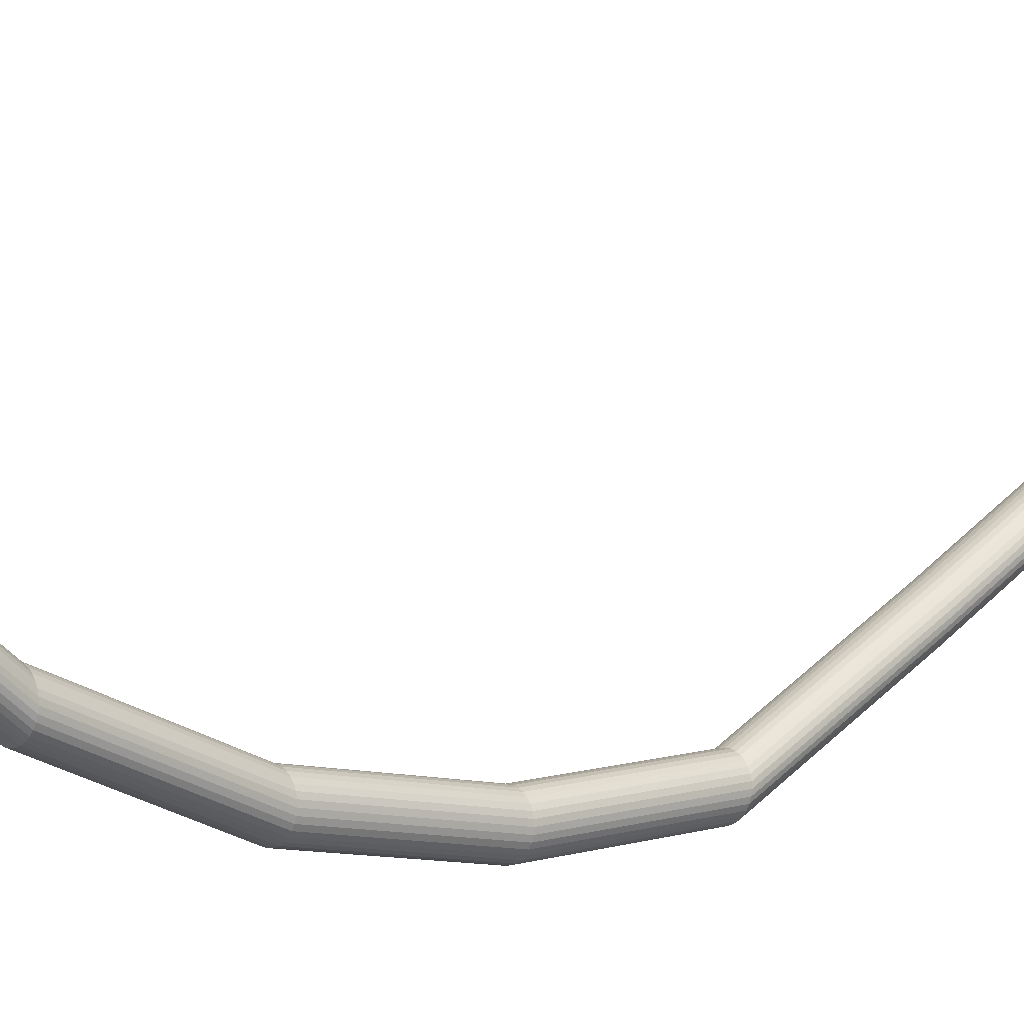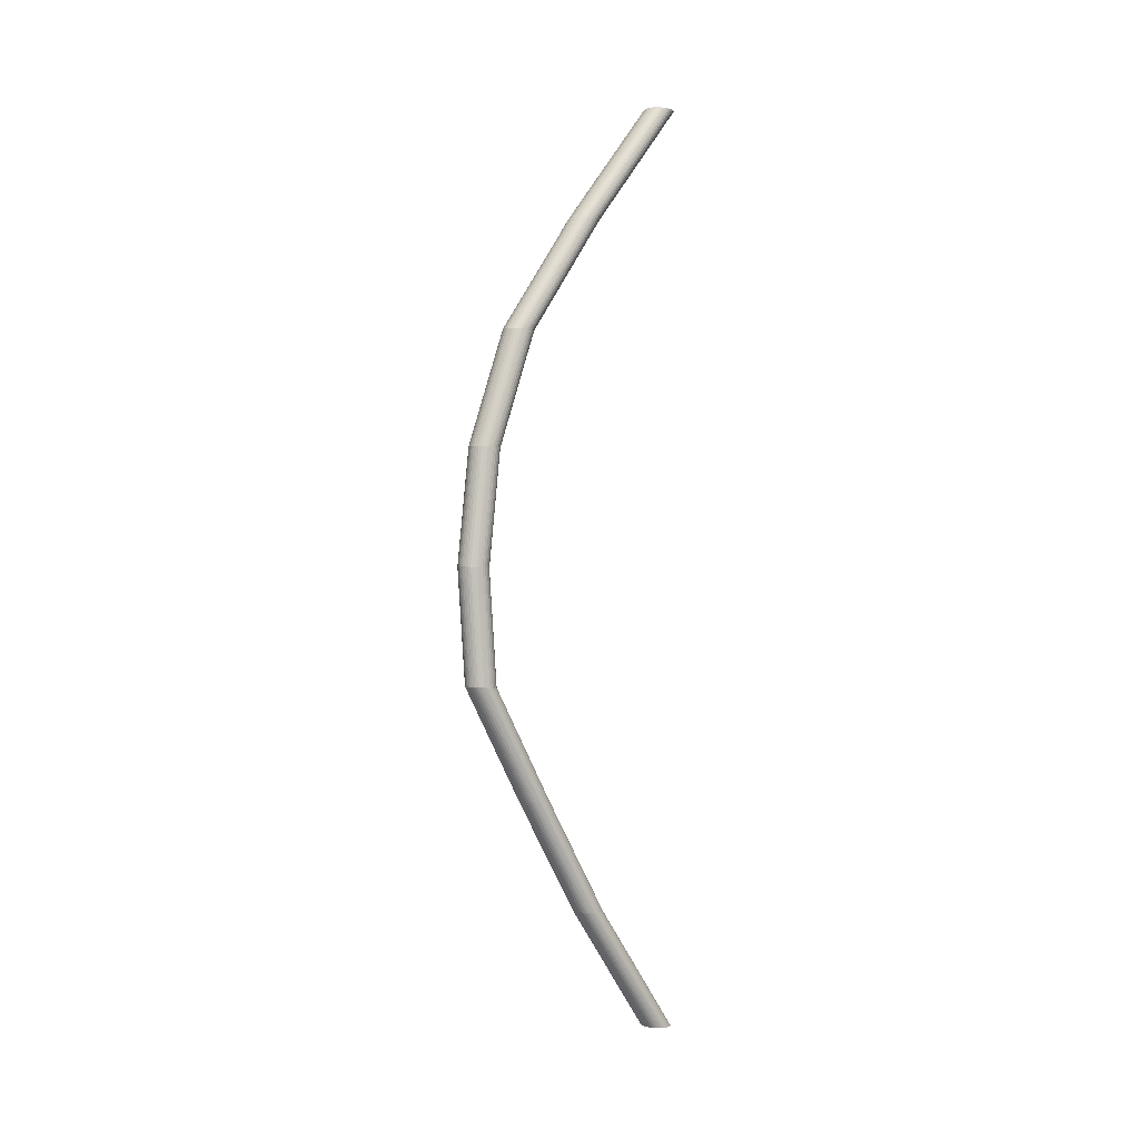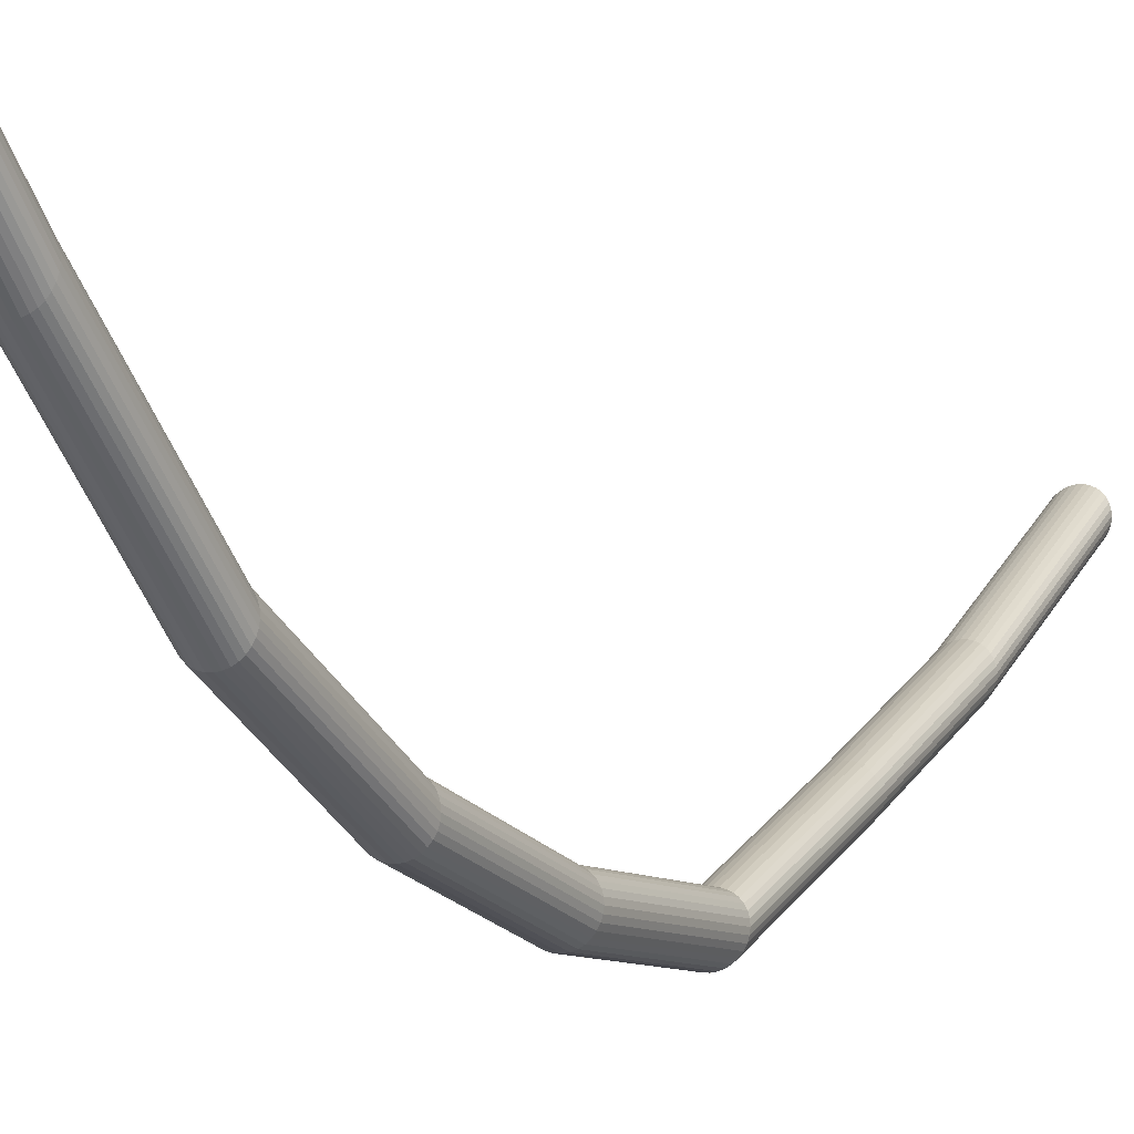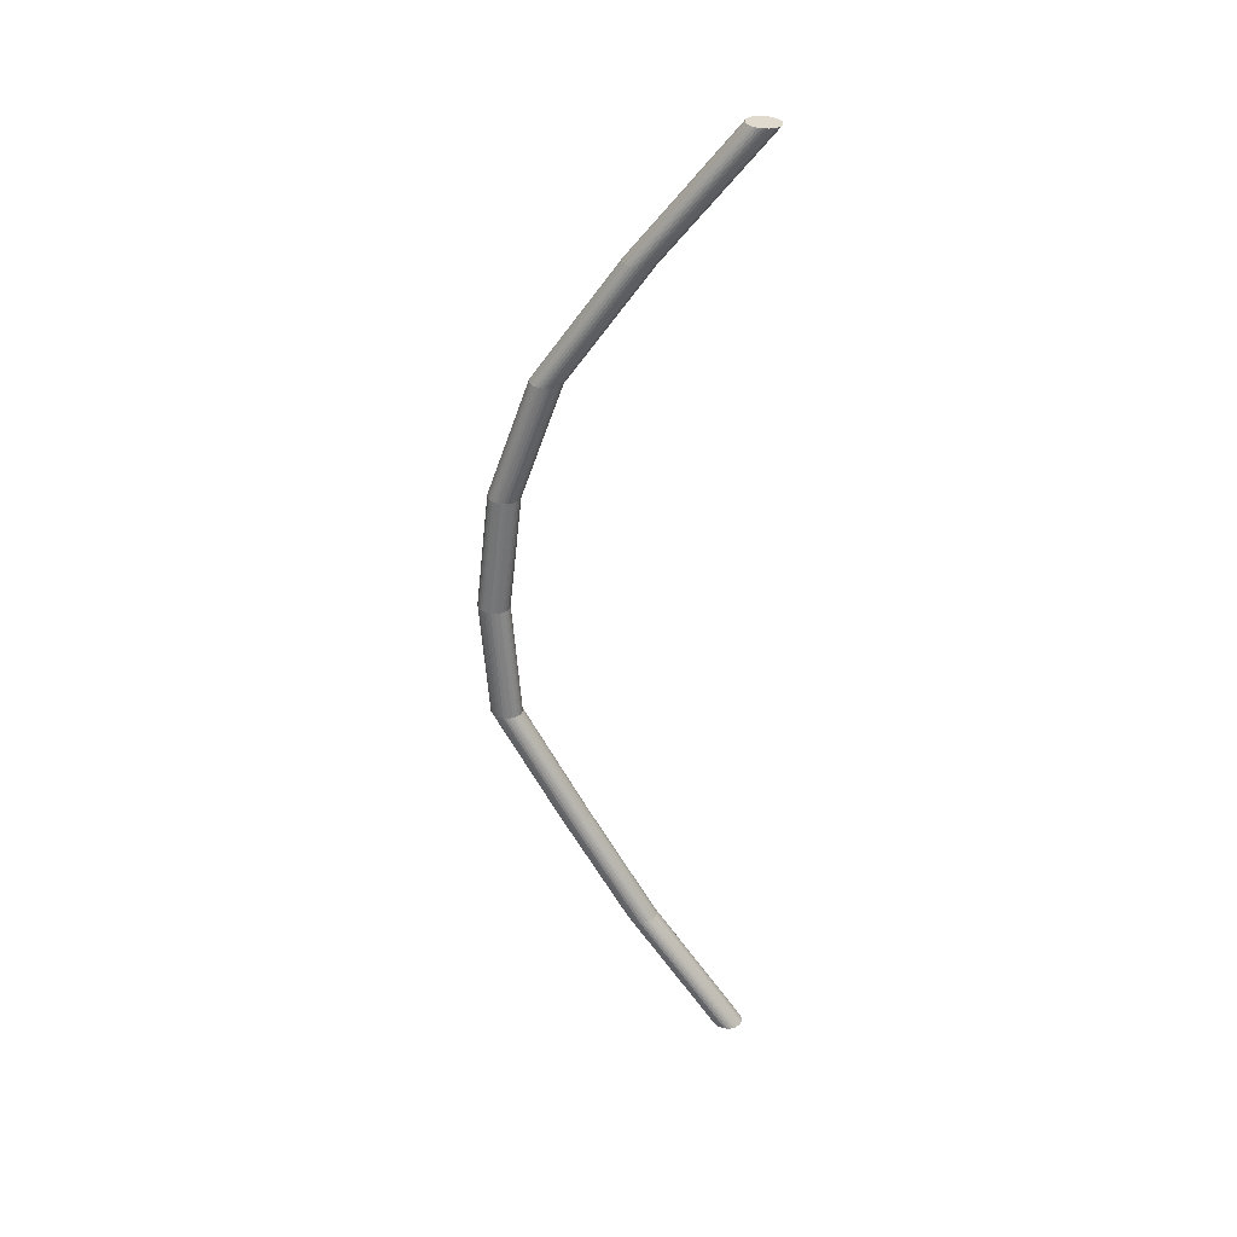
<metadata>
{"format":"obj","ext":"obj","renderer":"f3d","projection":"perspective","resolution":1024,"background":"white","views":[{"elev":0.9,"azim":47.0,"up":"+Y"},{"elev":0.6,"azim":52.2,"up":"+Z"},{"elev":-12.4,"azim":26.6,"up":"+Y"},{"elev":31.6,"azim":99.4,"up":"+Z"}]}
</metadata>
<code>
o Cylinder.002
v 0 2.706 2.253
v 0 2.683 -3.754
v 0.01896 2.708 2.253
v 0.01896 2.685 -3.754
v 0.03719 2.714 2.253
v 0.03719 2.69 -3.754
v 0.05399 2.723 2.253
v 0.05399 2.699 -3.755
v 0.06871 2.735 2.252
v 0.06871 2.711 -3.756
v 0.0808 2.749 2.251
v 0.0808 2.726 -3.756
v 0.08978 2.766 2.25
v 0.08978 2.743 -3.757
v 0.09531 2.784 2.25
v 0.09531 2.761 -3.758
v 0.09717 2.803 2.249
v 0.09717 2.78 -3.759
v 0.09531 2.822 2.248
v 0.09531 2.799 -3.76
v 0.08978 2.841 2.247
v 0.08978 2.817 -3.761
v 0.0808 2.857 2.246
v 0.0808 2.834 -3.762
v 0.06871 2.872 2.245
v 0.06871 2.848 -3.762
v 0.05399 2.884 2.244
v 0.05399 2.861 -3.763
v 0.03719 2.893 2.244
v 0.03719 2.87 -3.764
v 0.01896 2.899 2.244
v 0.01896 2.875 -3.764
v 0 2.9 2.244
v 0 2.877 -3.764
v -0.01896 2.899 2.244
v -0.01896 2.875 -3.764
v -0.03719 2.893 2.244
v -0.03719 2.87 -3.764
v -0.05399 2.884 2.244
v -0.05399 2.861 -3.763
v -0.06871 2.872 2.245
v -0.06871 2.848 -3.762
v -0.0808 2.857 2.246
v -0.0808 2.834 -3.762
v -0.08978 2.841 2.247
v -0.08978 2.817 -3.761
v -0.09531 2.822 2.248
v -0.09531 2.799 -3.76
v -0.09717 2.803 2.249
v -0.09717 2.78 -3.759
v -0.09531 2.784 2.25
v -0.09531 2.761 -3.758
v -0.08978 2.766 2.25
v -0.08978 2.743 -3.757
v -0.0808 2.749 2.251
v -0.0808 2.726 -3.756
v -0.06871 2.735 2.252
v -0.06871 2.711 -3.756
v -0.05399 2.723 2.253
v -0.05399 2.699 -3.755
v -0.03719 2.714 2.253
v -0.03719 2.69 -3.754
v -0.01896 2.708 2.253
v -0.01896 2.685 -3.754
v 0 1.223 -0.7314
v 0.01896 1.224 -0.7315
v 0.03719 1.23 -0.7317
v 0.05399 1.239 -0.7322
v 0.06871 1.251 -0.7328
v 0.0808 1.266 -0.7336
v 0.08978 1.283 -0.7344
v 0.09531 1.301 -0.7353
v 0.09717 1.32 -0.7363
v 0.09531 1.339 -0.7372
v 0.08978 1.357 -0.7382
v 0.0808 1.374 -0.739
v 0.06871 1.388 -0.7398
v 0.05399 1.4 -0.7404
v 0.03719 1.409 -0.7408
v 0.01896 1.415 -0.7411
v 0 1.417 -0.7412
v -0.01896 1.415 -0.7411
v -0.03719 1.409 -0.7408
v -0.05399 1.4 -0.7404
v -0.06871 1.388 -0.7398
v -0.0808 1.374 -0.739
v -0.08978 1.357 -0.7382
v -0.09531 1.339 -0.7372
v -0.09717 1.32 -0.7363
v -0.09531 1.301 -0.7353
v -0.08978 1.283 -0.7344
v -0.0808 1.266 -0.7336
v -0.06871 1.251 -0.7328
v -0.05399 1.239 -0.7322
v -0.03719 1.23 -0.7317
v -0.01896 1.224 -0.7315
v 0.01896 1.565 0.738
v 0.03719 1.571 0.7377
v 0.05399 1.58 0.7373
v 0.06871 1.592 0.7367
v 0.0808 1.607 0.7359
v 0.08978 1.623 0.7351
v 0.09531 1.642 0.7341
v 0.09717 1.661 0.7332
v 0.09531 1.68 0.7322
v 0.08978 1.698 0.7313
v 0.0808 1.715 0.7304
v 0.06871 1.729 0.7297
v 0.05399 1.741 0.7291
v 0.03719 1.75 0.7286
v 0.01896 1.756 0.7284
v 0 1.758 0.7283
v -0.01896 1.756 0.7284
v -0.03719 1.75 0.7286
v -0.05399 1.741 0.7291
v -0.06871 1.729 0.7297
v -0.0808 1.715 0.7304
v -0.08978 1.698 0.7313
v -0.09531 1.68 0.7322
v -0.09717 1.661 0.7332
v -0.09531 1.642 0.7341
v -0.08978 1.623 0.7351
v -0.0808 1.607 0.7359
v -0.06871 1.592 0.7367
v -0.05399 1.58 0.7373
v -0.03719 1.571 0.7377
v -0.01896 1.565 0.738
v 0 1.563 0.7381
v 0 1.686 -2.201
v 0.01896 1.688 -2.201
v 0.03719 1.694 -2.201
v 0.05399 1.703 -2.202
v 0.06871 1.715 -2.202
v 0.0808 1.729 -2.203
v 0.08978 1.746 -2.204
v 0.09531 1.764 -2.205
v 0.09717 1.783 -2.206
v 0.09531 1.802 -2.207
v 0.08978 1.821 -2.208
v 0.0808 1.837 -2.208
v 0.06871 1.852 -2.209
v 0.05399 1.864 -2.21
v 0.03719 1.873 -2.21
v 0.01896 1.879 -2.211
v 0 1.88 -2.211
v -0.01896 1.879 -2.211
v -0.03719 1.873 -2.21
v -0.05399 1.864 -2.21
v -0.06871 1.852 -2.209
v -0.0808 1.837 -2.208
v -0.08978 1.821 -2.208
v -0.09531 1.802 -2.207
v -0.09717 1.783 -2.206
v -0.09531 1.764 -2.205
v -0.08978 1.746 -2.204
v -0.0808 1.729 -2.203
v -0.06871 1.715 -2.202
v -0.05399 1.703 -2.202
v -0.03719 1.694 -2.201
v -0.01896 1.688 -2.201
v 0 2.114 -2.936
v 0.01896 2.115 -2.936
v 0.03719 2.121 -2.936
v 0.05399 2.13 -2.936
v 0.06871 2.142 -2.937
v 0.0808 2.157 -2.938
v 0.08978 2.173 -2.939
v 0.09531 2.192 -2.94
v 0.09717 2.211 -2.94
v 0.09531 2.23 -2.941
v 0.08978 2.248 -2.942
v 0.0808 2.265 -2.943
v 0.06871 2.279 -2.944
v 0.05399 2.291 -2.945
v 0.03719 2.3 -2.945
v 0.01896 2.306 -2.945
v 0 2.308 -2.945
v -0.01896 2.306 -2.945
v -0.03719 2.3 -2.945
v -0.05399 2.291 -2.945
v -0.06871 2.279 -2.944
v -0.0808 2.265 -2.943
v -0.08978 2.248 -2.942
v -0.09531 2.23 -2.941
v -0.09717 2.211 -2.94
v -0.09531 2.192 -2.94
v -0.08978 2.173 -2.939
v -0.0808 2.157 -2.938
v -0.06871 2.142 -2.937
v -0.05399 2.13 -2.936
v -0.03719 2.121 -2.936
v -0.01896 2.115 -2.936
v 0.01896 1.279 -1.466
v 0.03719 1.285 -1.466
v 0.05399 1.294 -1.467
v 0.06871 1.306 -1.468
v 0.0808 1.321 -1.468
v 0.08978 1.337 -1.469
v 0.09531 1.356 -1.47
v 0.09717 1.375 -1.471
v 0.09531 1.394 -1.472
v 0.08978 1.412 -1.473
v 0.0808 1.429 -1.474
v 0.06871 1.443 -1.474
v 0.05399 1.455 -1.475
v 0.03719 1.464 -1.476
v 0.01896 1.47 -1.476
v 0 1.472 -1.476
v -0.01896 1.47 -1.476
v -0.03719 1.464 -1.476
v -0.05399 1.455 -1.475
v -0.06871 1.443 -1.474
v -0.0808 1.429 -1.474
v -0.08978 1.412 -1.473
v -0.09531 1.394 -1.472
v -0.09717 1.375 -1.471
v -0.09531 1.356 -1.47
v -0.08978 1.337 -1.469
v -0.0808 1.321 -1.468
v -0.06871 1.306 -1.468
v -0.05399 1.294 -1.467
v -0.03719 1.285 -1.466
v -0.01896 1.279 -1.466
v 0 1.277 -1.466
v 0 1.305 0.003361
v 0.01896 1.307 0.003267
v 0.03719 1.313 0.002987
v 0.05399 1.322 0.002533
v 0.06871 1.334 0.001922
v 0.0808 1.349 0.001177
v 0.08978 1.365 0.000327
v 0.09531 1.384 -0.000595
v 0.09717 1.402 -0.001553
v 0.09531 1.421 -0.002512
v 0.08978 1.44 -0.003434
v 0.0808 1.456 -0.004283
v 0.06871 1.471 -0.005029
v 0.05399 1.483 -0.005639
v 0.03719 1.492 -0.006094
v 0.01896 1.498 -0.006373
v 0 1.5 -0.006468
v -0.01896 1.498 -0.006373
v -0.03719 1.492 -0.006094
v -0.05399 1.483 -0.005639
v -0.06871 1.471 -0.005029
v -0.0808 1.456 -0.004283
v -0.08978 1.44 -0.003434
v -0.09531 1.421 -0.002512
v -0.09717 1.402 -0.001553
v -0.09531 1.384 -0.000595
v -0.08978 1.365 0.000327
v -0.0808 1.349 0.001177
v -0.06871 1.334 0.001922
v -0.05399 1.322 0.002533
v -0.03719 1.313 0.002987
v -0.01896 1.307 0.003267
v 0.01896 2.081 1.473
v 0.03719 2.086 1.472
v 0.05399 2.095 1.472
v 0.06871 2.107 1.471
v 0.0808 2.122 1.471
v 0.08978 2.139 1.47
v 0.09531 2.157 1.469
v 0.09717 2.176 1.468
v 0.09531 2.195 1.467
v 0.08978 2.213 1.466
v 0.0808 2.23 1.465
v 0.06871 2.245 1.464
v 0.05399 2.257 1.464
v 0.03719 2.266 1.463
v 0.01896 2.271 1.463
v 0 2.273 1.463
v -0.01896 2.271 1.463
v -0.03719 2.266 1.463
v -0.05399 2.257 1.464
v -0.06871 2.245 1.464
v -0.0808 2.23 1.465
v -0.08978 2.213 1.466
v -0.09531 2.195 1.467
v -0.09717 2.176 1.468
v -0.09531 2.157 1.469
v -0.08978 2.139 1.47
v -0.0808 2.122 1.471
v -0.06871 2.107 1.471
v -0.05399 2.095 1.472
v -0.03719 2.086 1.472
v -0.01896 2.081 1.473
v 0 2.079 1.473
f 161 2 4 162
f 162 4 6 163
f 163 6 8 164
f 164 8 10 165
f 165 10 12 166
f 166 12 14 167
f 167 14 16 168
f 168 16 18 169
f 169 18 20 170
f 170 20 22 171
f 171 22 24 172
f 172 24 26 173
f 173 26 28 174
f 174 28 30 175
f 175 30 32 176
f 176 32 34 177
f 177 34 36 178
f 178 36 38 179
f 179 38 40 180
f 180 40 42 181
f 181 42 44 182
f 182 44 46 183
f 183 46 48 184
f 184 48 50 185
f 185 50 52 186
f 186 52 54 187
f 187 54 56 188
f 188 56 58 189
f 189 58 60 190
f 190 60 62 191
f 4 2 64 62 60 58 56 54 52 50 48 46 44 42 40 38 36 34 32 30 28 26 24 22 20 18 16 14 12 10 8 6
f 191 62 64 192
f 192 64 2 161
f 1 3 5 7 9 11 13 15 17 19 21 23 25 27 29 31 33 35 37 39 41 43 45 47 49 51 53 55 57 59 61 63
f 256 96 65 225
f 255 95 96 256
f 254 94 95 255
f 253 93 94 254
f 252 92 93 253
f 251 91 92 252
f 250 90 91 251
f 249 89 90 250
f 248 88 89 249
f 247 87 88 248
f 246 86 87 247
f 245 85 86 246
f 244 84 85 245
f 243 83 84 244
f 242 82 83 243
f 241 81 82 242
f 240 80 81 241
f 239 79 80 240
f 238 78 79 239
f 237 77 78 238
f 236 76 77 237
f 235 75 76 236
f 234 74 75 235
f 233 73 74 234
f 232 72 73 233
f 231 71 72 232
f 230 70 71 231
f 229 69 70 230
f 228 68 69 229
f 227 67 68 228
f 226 66 67 227
f 225 65 66 226
f 288 128 97 257
f 257 97 98 258
f 258 98 99 259
f 259 99 100 260
f 260 100 101 261
f 261 101 102 262
f 262 102 103 263
f 263 103 104 264
f 264 104 105 265
f 265 105 106 266
f 266 106 107 267
f 267 107 108 268
f 268 108 109 269
f 269 109 110 270
f 270 110 111 271
f 271 111 112 272
f 272 112 113 273
f 273 113 114 274
f 274 114 115 275
f 275 115 116 276
f 276 116 117 277
f 277 117 118 278
f 278 118 119 279
f 279 119 120 280
f 280 120 121 281
f 281 121 122 282
f 282 122 123 283
f 283 123 124 284
f 284 124 125 285
f 285 125 126 286
f 286 126 127 287
f 287 127 128 288
f 223 160 129 224
f 222 159 160 223
f 221 158 159 222
f 220 157 158 221
f 219 156 157 220
f 218 155 156 219
f 217 154 155 218
f 216 153 154 217
f 215 152 153 216
f 214 151 152 215
f 213 150 151 214
f 212 149 150 213
f 211 148 149 212
f 210 147 148 211
f 209 146 147 210
f 208 145 146 209
f 207 144 145 208
f 206 143 144 207
f 205 142 143 206
f 204 141 142 205
f 203 140 141 204
f 202 139 140 203
f 201 138 139 202
f 200 137 138 201
f 199 136 137 200
f 198 135 136 199
f 197 134 135 198
f 196 133 134 197
f 195 132 133 196
f 194 131 132 195
f 193 130 131 194
f 224 129 130 193
f 160 192 161 129
f 159 191 192 160
f 158 190 191 159
f 157 189 190 158
f 156 188 189 157
f 155 187 188 156
f 154 186 187 155
f 153 185 186 154
f 152 184 185 153
f 151 183 184 152
f 150 182 183 151
f 149 181 182 150
f 148 180 181 149
f 147 179 180 148
f 146 178 179 147
f 145 177 178 146
f 144 176 177 145
f 143 175 176 144
f 142 174 175 143
f 141 173 174 142
f 140 172 173 141
f 139 171 172 140
f 138 170 171 139
f 137 169 170 138
f 136 168 169 137
f 135 167 168 136
f 134 166 167 135
f 133 165 166 134
f 132 164 165 133
f 131 163 164 132
f 130 162 163 131
f 129 161 162 130
f 65 224 193 66
f 66 193 194 67
f 67 194 195 68
f 68 195 196 69
f 69 196 197 70
f 70 197 198 71
f 71 198 199 72
f 72 199 200 73
f 73 200 201 74
f 74 201 202 75
f 75 202 203 76
f 76 203 204 77
f 77 204 205 78
f 78 205 206 79
f 79 206 207 80
f 80 207 208 81
f 81 208 209 82
f 82 209 210 83
f 83 210 211 84
f 84 211 212 85
f 85 212 213 86
f 86 213 214 87
f 87 214 215 88
f 88 215 216 89
f 89 216 217 90
f 90 217 218 91
f 91 218 219 92
f 92 219 220 93
f 93 220 221 94
f 94 221 222 95
f 95 222 223 96
f 96 223 224 65
f 128 225 226 97
f 97 226 227 98
f 98 227 228 99
f 99 228 229 100
f 100 229 230 101
f 101 230 231 102
f 102 231 232 103
f 103 232 233 104
f 104 233 234 105
f 105 234 235 106
f 106 235 236 107
f 107 236 237 108
f 108 237 238 109
f 109 238 239 110
f 110 239 240 111
f 111 240 241 112
f 112 241 242 113
f 113 242 243 114
f 114 243 244 115
f 115 244 245 116
f 116 245 246 117
f 117 246 247 118
f 118 247 248 119
f 119 248 249 120
f 120 249 250 121
f 121 250 251 122
f 122 251 252 123
f 123 252 253 124
f 124 253 254 125
f 125 254 255 126
f 126 255 256 127
f 127 256 225 128
f 63 287 288 1
f 61 286 287 63
f 59 285 286 61
f 57 284 285 59
f 55 283 284 57
f 53 282 283 55
f 51 281 282 53
f 49 280 281 51
f 47 279 280 49
f 45 278 279 47
f 43 277 278 45
f 41 276 277 43
f 39 275 276 41
f 37 274 275 39
f 35 273 274 37
f 33 272 273 35
f 31 271 272 33
f 29 270 271 31
f 27 269 270 29
f 25 268 269 27
f 23 267 268 25
f 21 266 267 23
f 19 265 266 21
f 17 264 265 19
f 15 263 264 17
f 13 262 263 15
f 11 261 262 13
f 9 260 261 11
f 7 259 260 9
f 5 258 259 7
f 3 257 258 5
f 1 288 257 3

</code>
